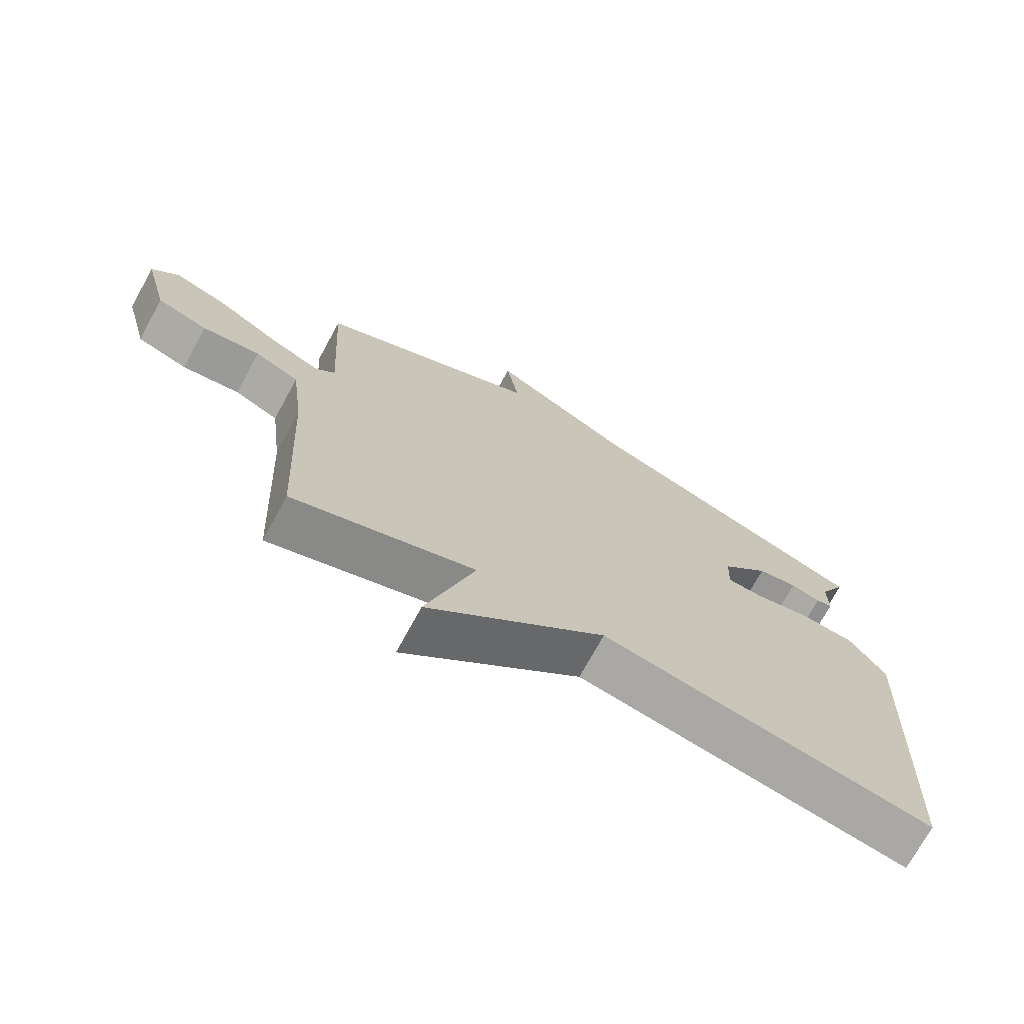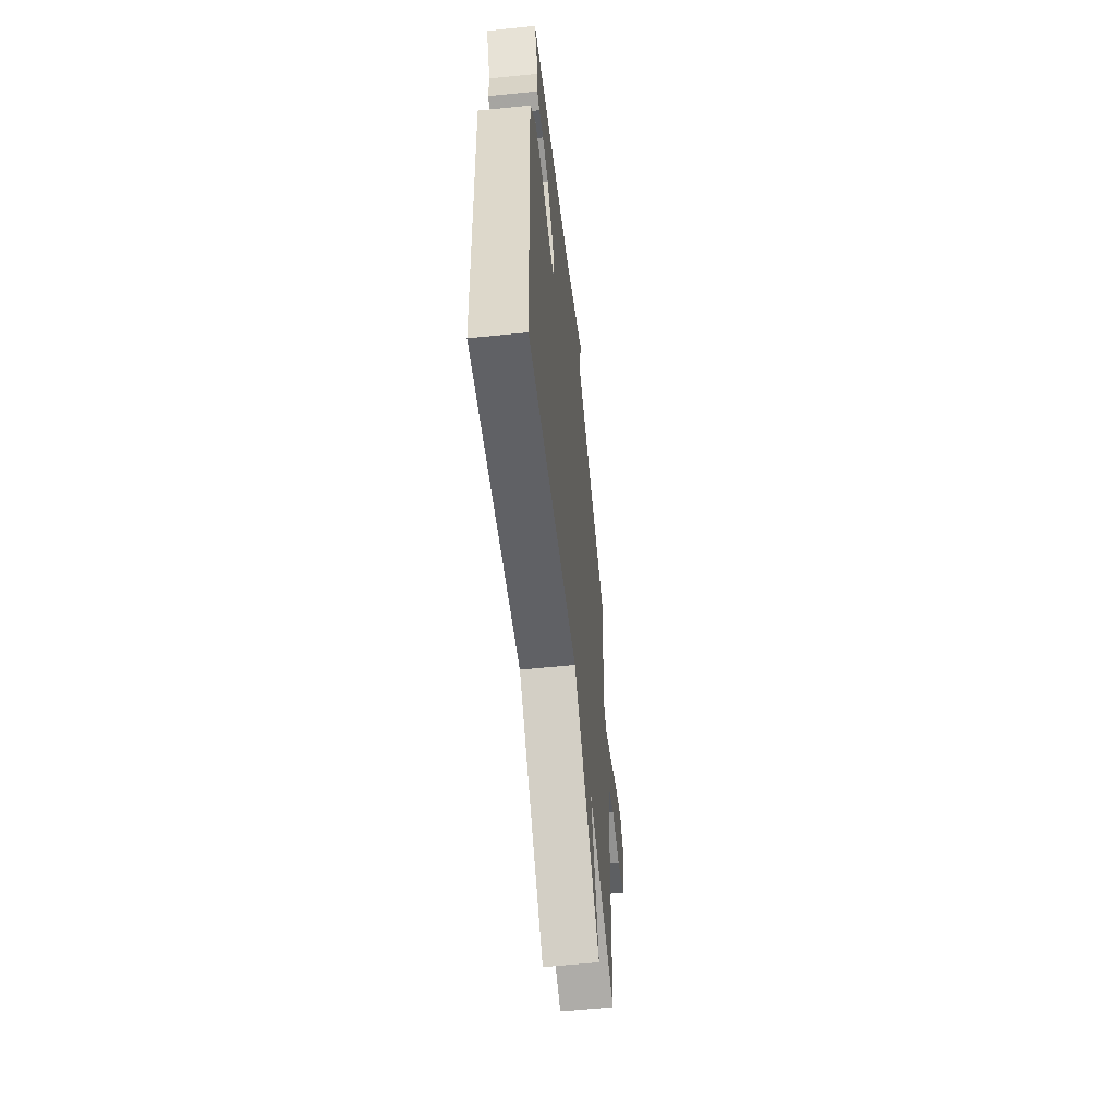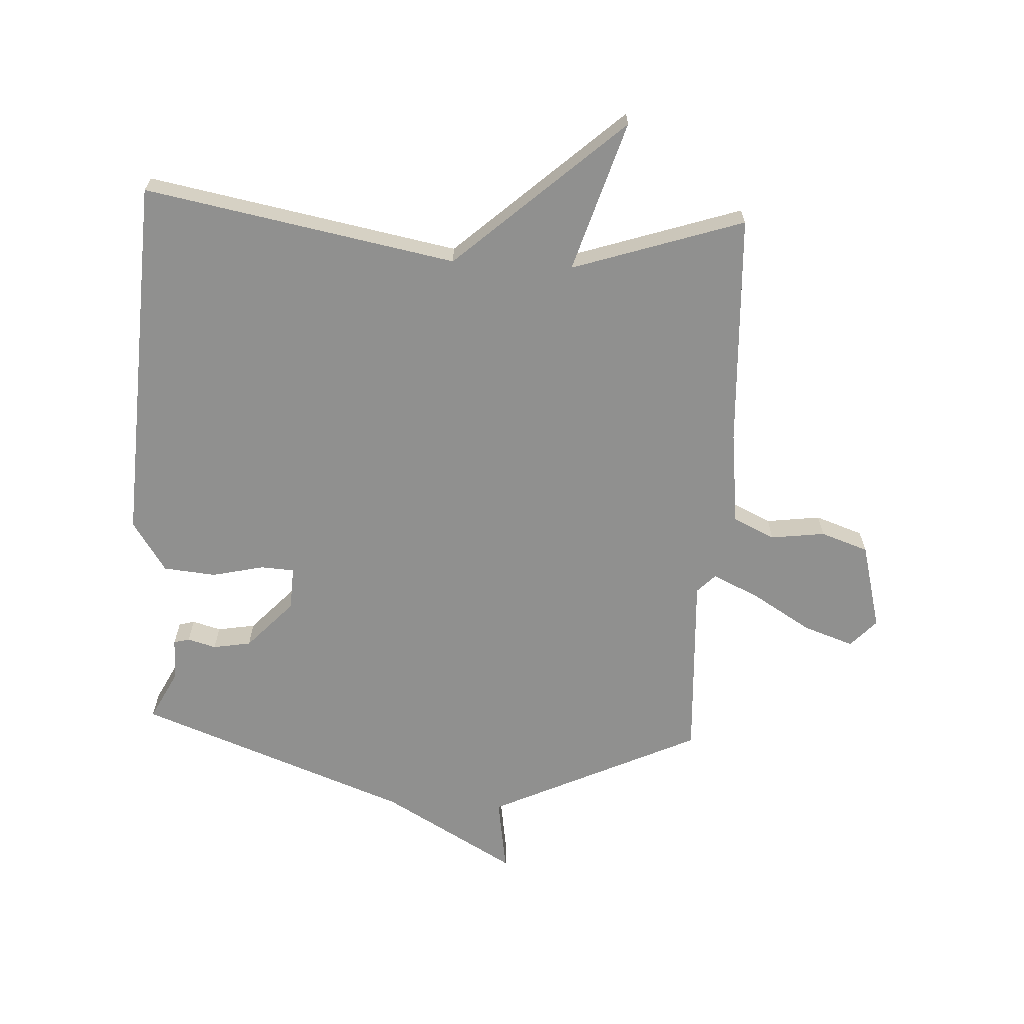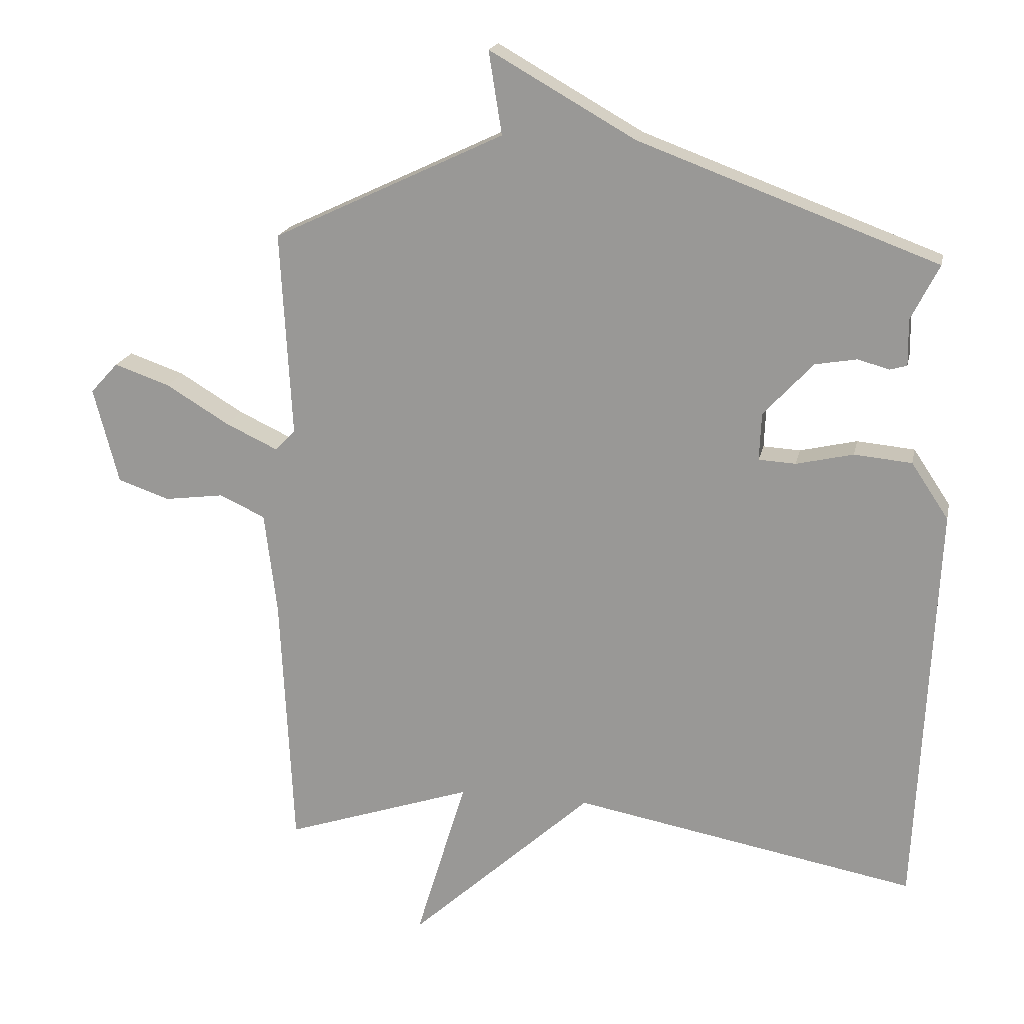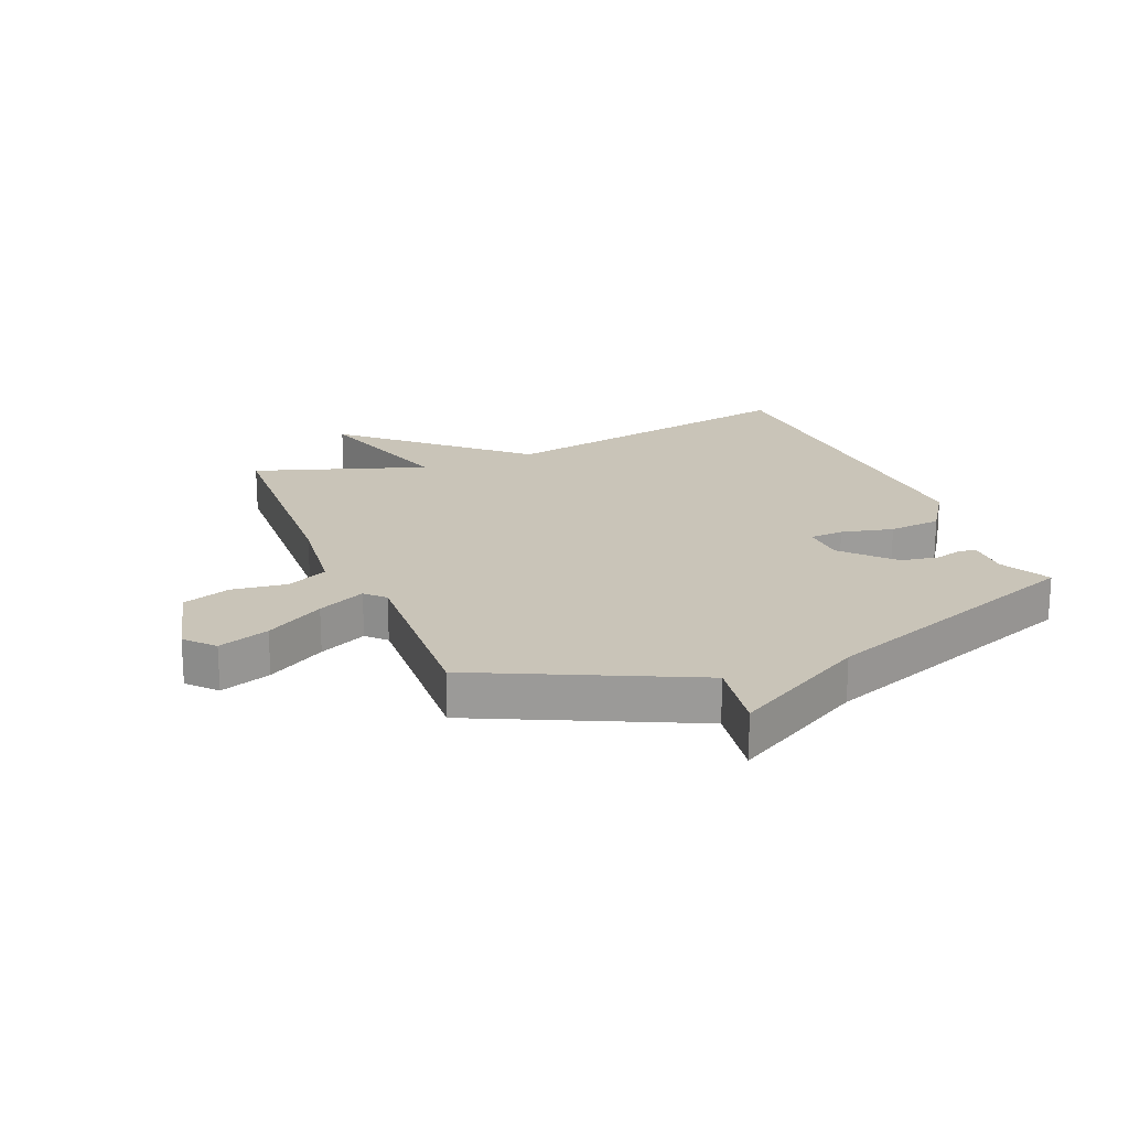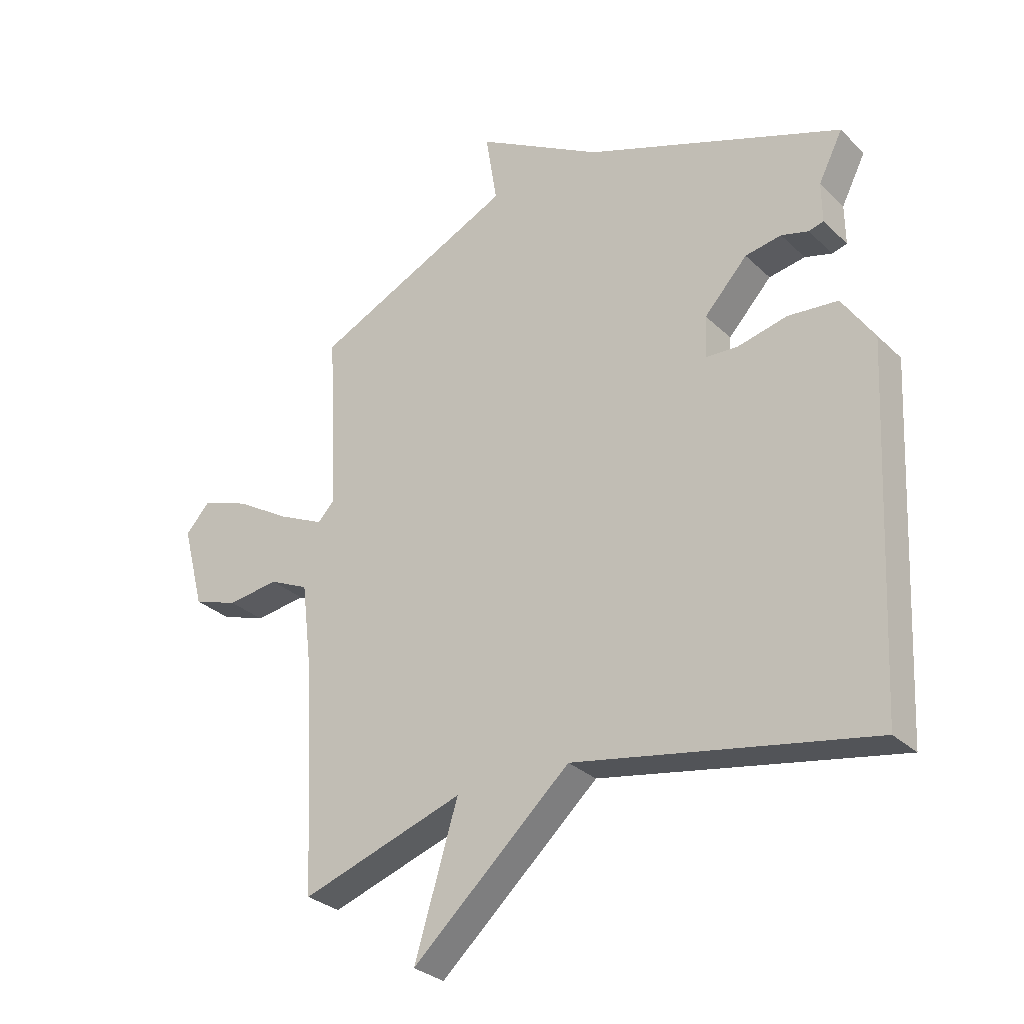
<metadata>
{"format":"obj","ext":"obj","renderer":"f3d","projection":"perspective","resolution":1024,"background":"white","views":[{"elev":-72.4,"azim":-28.6,"up":"+Z"},{"elev":-58.8,"azim":96.1,"up":"+Z"},{"elev":-65.5,"azim":176.8,"up":"+Y"},{"elev":18.6,"azim":11.6,"up":"+Z"},{"elev":20.1,"azim":-22.4,"up":"+Y"},{"elev":-29.7,"azim":36.3,"up":"+Z"}]}
</metadata>
<code>
v -0.5 0.07 -0.5
v -0.519 0.07 -0.112
v -0.538 0.07 0.044
v -0.607 0.07 0.076
v -0.697 0.07 0.064
v -0.776 0.07 0.091
v -0.814 0.07 0.236
v -0.772 0.07 0.282
v -0.688 0.07 0.253
v -0.592 0.07 0.195
v -0.513 0.07 0.158
v -0.483 0.07 0.189
v -0.5 0.07 0.5
v -0.15 0.07 0.666
v -0.17 0.07 0.791
v 0.05 0.07 0.666
v 0.5 0.07 0.5
v 0.458 0.07 0.417
v 0.459 0.07 0.347
v 0.433 0.07 0.34
v 0.386 0.07 0.353
v 0.323 0.07 0.342
v 0.248 0.07 0.261
v 0.245 0.07 0.189
v 0.301 0.07 0.186
v 0.387 0.07 0.206
v 0.474 0.07 0.198
v 0.53 0.07 0.114
v 0.5 0.07 -0.5
v -0.016 0.07 -0.405
v -0.292 0.07 -0.655
v -0.216 0.07 -0.405
v -0.5 0 -0.5
v -0.519 0 -0.112
v -0.538 0 0.044
v -0.607 0 0.076
v -0.697 0 0.064
v -0.776 0 0.091
v -0.814 0 0.236
v -0.772 0 0.282
v -0.688 0 0.253
v -0.592 0 0.195
v -0.513 0 0.158
v -0.483 0 0.189
v -0.5 0 0.5
v -0.15 0 0.666
v -0.17 0 0.791
v 0.05 0 0.666
v 0.5 0 0.5
v 0.458 0 0.417
v 0.459 0 0.347
v 0.433 0 0.34
v 0.386 0 0.353
v 0.323 0 0.342
v 0.248 0 0.261
v 0.245 0 0.189
v 0.301 0 0.186
v 0.387 0 0.206
v 0.474 0 0.198
v 0.53 0 0.114
v 0.5 0 -0.5
v -0.016 0 -0.405
v -0.292 0 -0.655
v -0.216 0 -0.405
f 30 31 32
f 28 29 30
f 27 28 30
f 26 27 30
f 25 26 30
f 24 25 30 32
f 32 1 2
f 24 32 2
f 23 24 2
f 18 19 20 21
f 18 21 22
f 17 18 22
f 16 17 22
f 16 22 23
f 15 16 23
f 14 15 23
f 12 13 14 23
f 8 9 10
f 7 8 10
f 6 7 10
f 5 6 10
f 4 5 10
f 3 4 10 11
f 11 12 23
f 3 11 23
f 2 3 23
f 64 63 62
f 62 61 60
f 62 60 59
f 62 59 58
f 62 58 57
f 64 62 57 56
f 34 33 64
f 34 64 56
f 34 56 55
f 53 52 51 50
f 54 53 50
f 54 50 49
f 54 49 48
f 55 54 48
f 55 48 47
f 55 47 46
f 55 46 45 44
f 42 41 40
f 42 40 39
f 42 39 38
f 42 38 37
f 42 37 36
f 43 42 36 35
f 55 44 43
f 55 43 35
f 55 35 34
f 1 33 34 2
f 2 34 35 3
f 3 35 36 4
f 4 36 37 5
f 5 37 38 6
f 6 38 39 7
f 7 39 40 8
f 8 40 41 9
f 9 41 42 10
f 10 42 43 11
f 11 43 44 12
f 12 44 45 13
f 13 45 46 14
f 14 46 47 15
f 15 47 48 16
f 16 48 49 17
f 17 49 50 18
f 18 50 51 19
f 19 51 52 20
f 20 52 53 21
f 21 53 54 22
f 22 54 55 23
f 23 55 56 24
f 24 56 57 25
f 25 57 58 26
f 26 58 59 27
f 27 59 60 28
f 28 60 61 29
f 29 61 62 30
f 30 62 63 31
f 31 63 64 32
f 32 64 33 1

</code>
